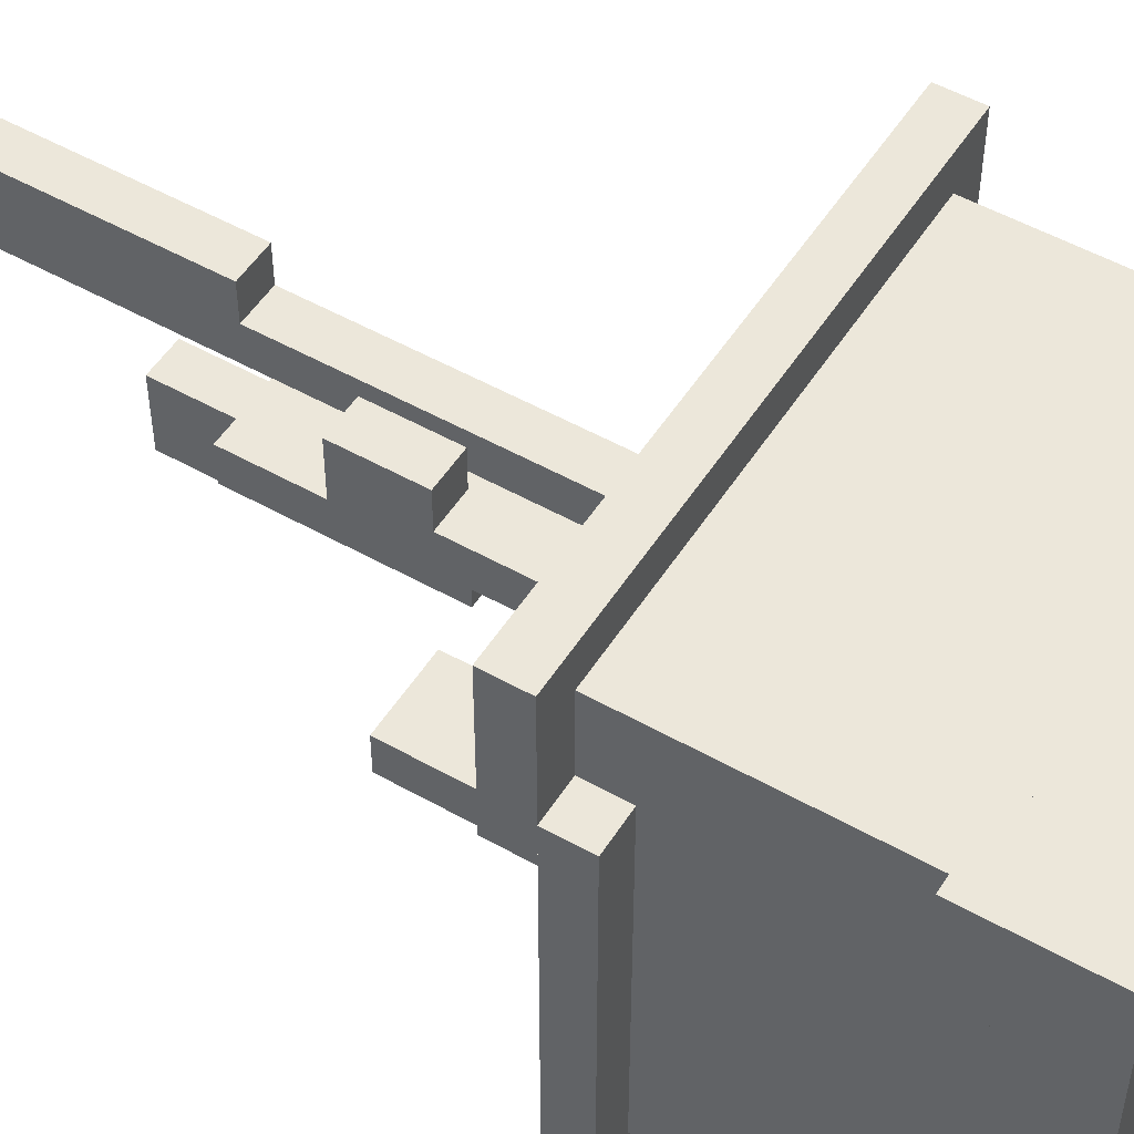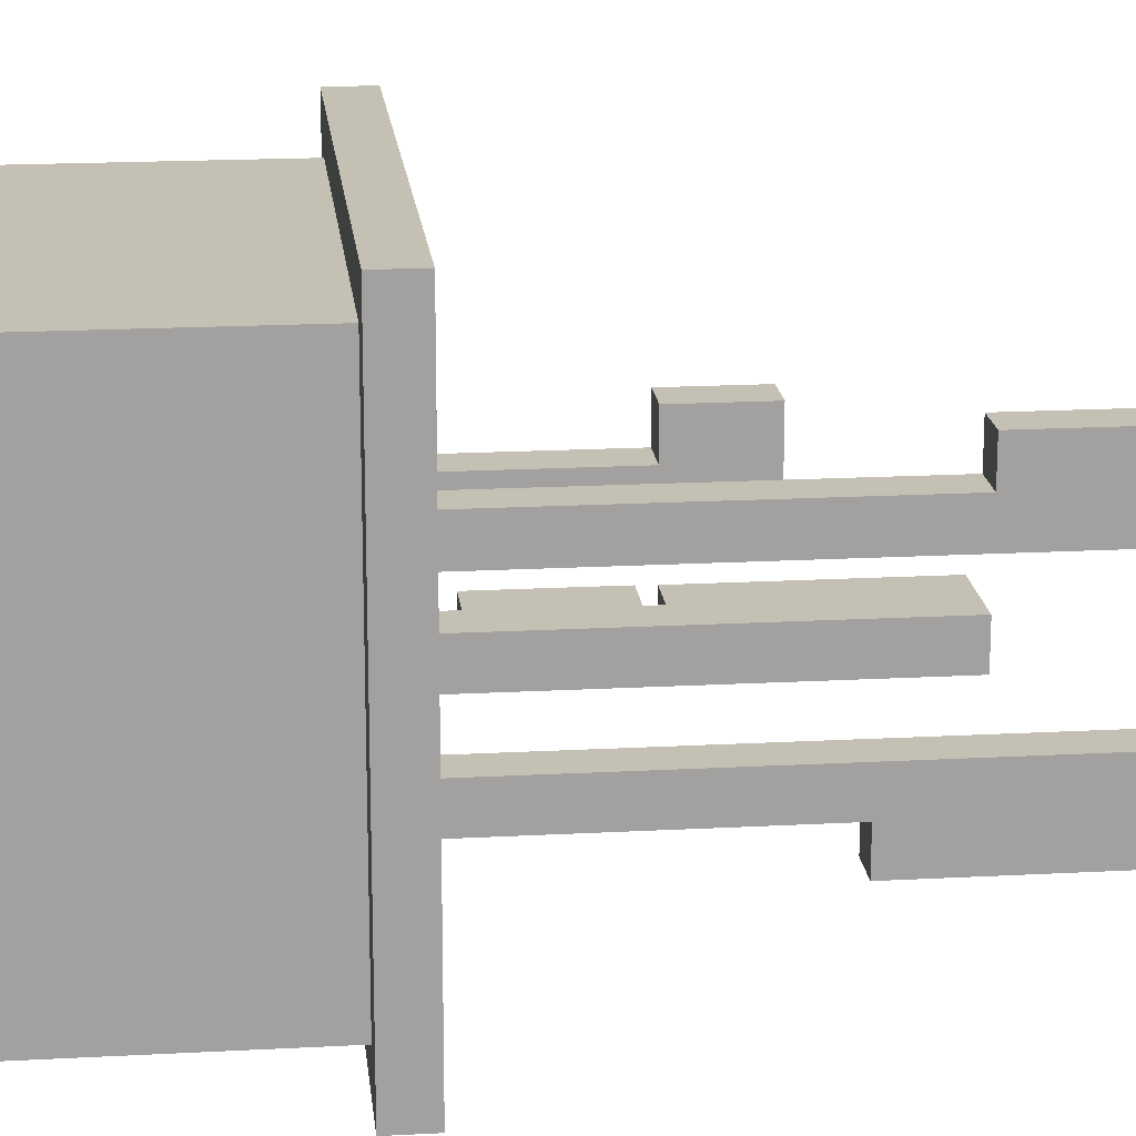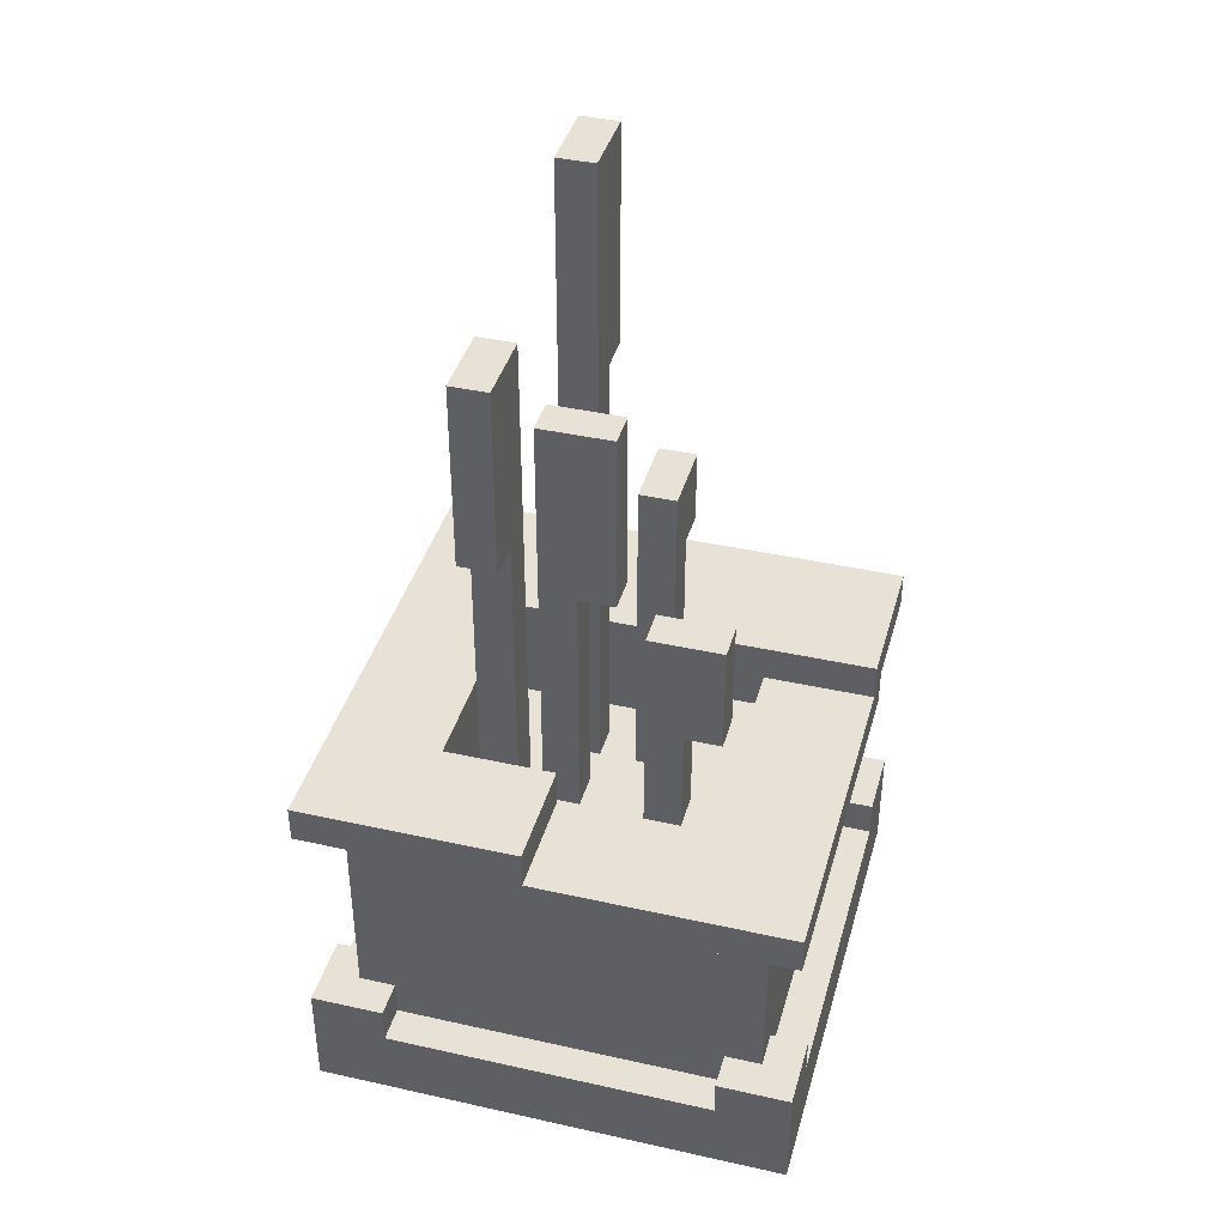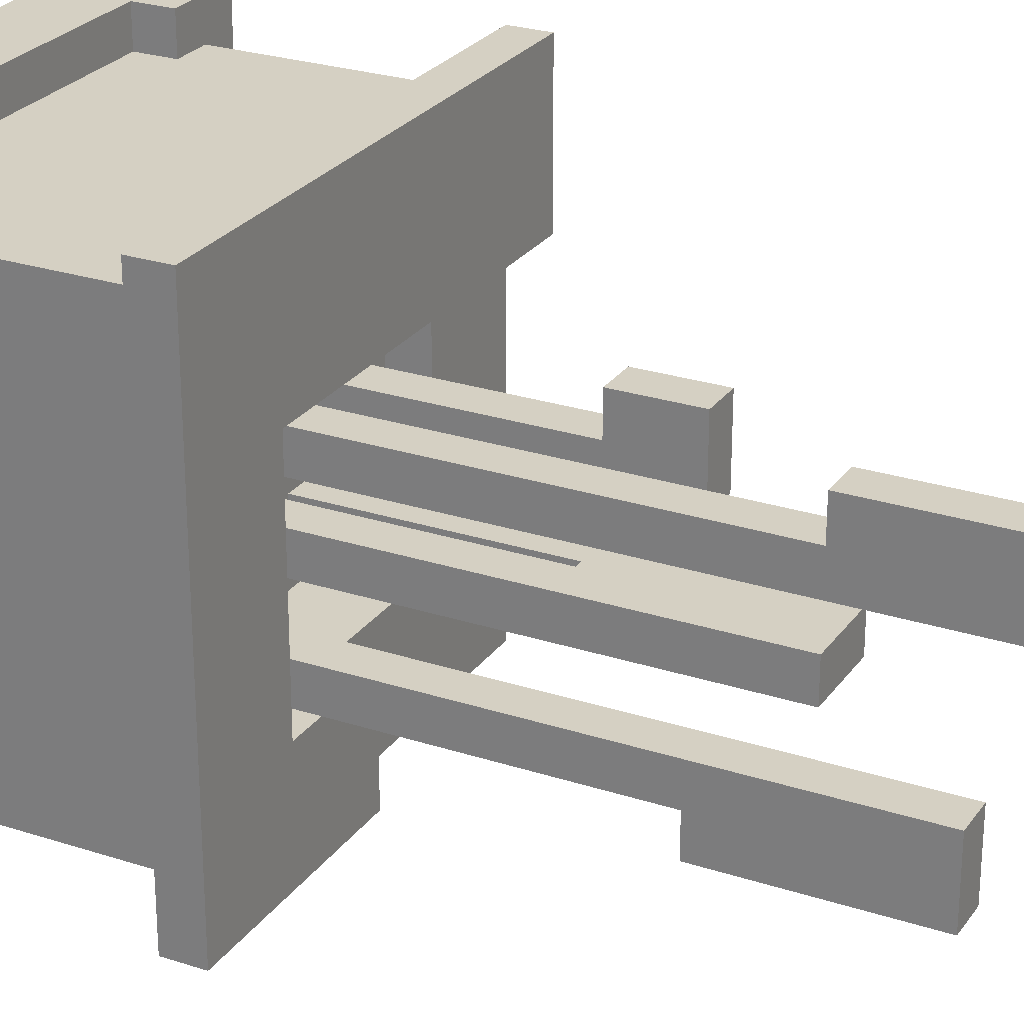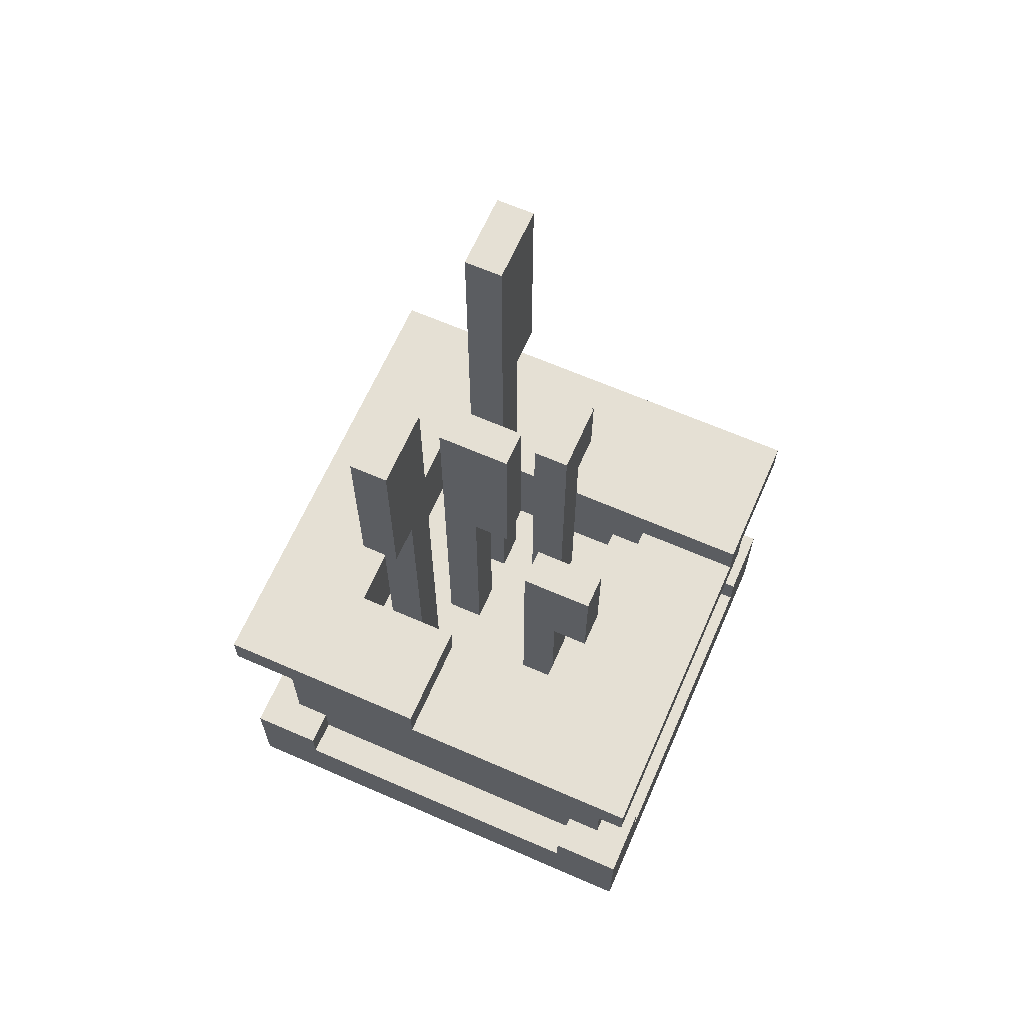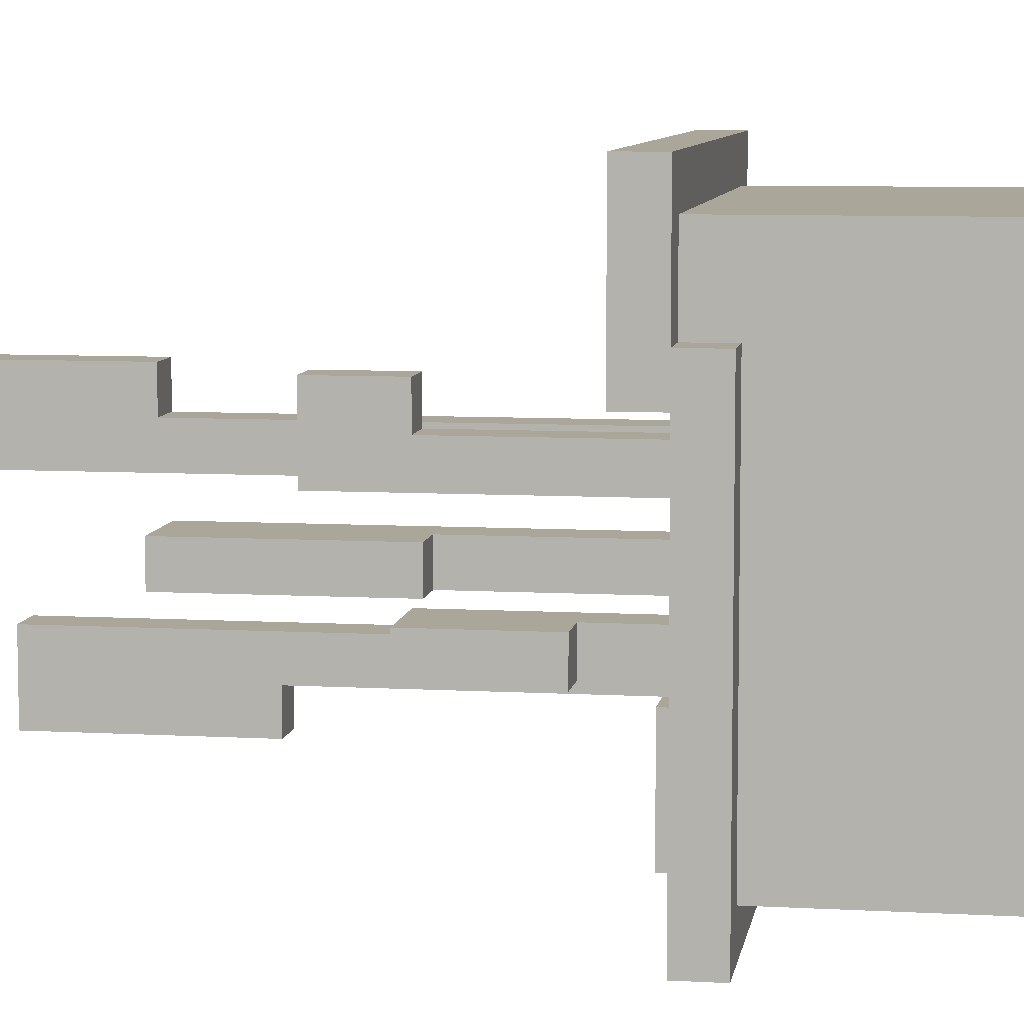
<metadata>
{"format":"obj","ext":"obj","renderer":"f3d","projection":"perspective","resolution":1024,"background":"white","views":[{"elev":51.5,"azim":-58.5,"up":"+Z"},{"elev":18.2,"azim":84.0,"up":"+Z"},{"elev":40.1,"azim":-164.6,"up":"+Y"},{"elev":26.0,"azim":117.4,"up":"+Z"},{"elev":65.2,"azim":-156.3,"up":"+Y"},{"elev":7.8,"azim":-81.0,"up":"+Z"}]}
</metadata>
<code>
v 0.2 2.5 0
v 0.2 0.7 0
v 0.1 0.7 0
v 0.1 2.5 0
v 0 1.6 0
v 0 0.7 0
v -0.1 0.7 0
v -0.1 1.6 0
v 0.6 0.8 -0.6
v 0.6 0.3 -0.6
v -0.5 0.3 -0.6
v -0.5 0.8 -0.6
v 0.2 1.9 -0.2
v 0.2 1.4 -0.2
v 0 1.4 -0.2
v 0 1.9 -0.2
v 0.3 2.2 -0.5
v 0.3 1.7 -0.5
v 0.2 1.7 -0.5
v 0.2 2.2 -0.5
v 0.3 1.7 -0.4
v 0.3 1 -0.4
v 0.2 1 -0.4
v 0.2 1.7 -0.4
v 0.2 0.7 -0.2
v 0.1 0.7 -0.2
v 0.1 1.4 -0.2
v -0.1 1.4 -0.3
v -0.1 1.1 -0.3
v -0.3 1.1 -0.3
v -0.3 1.4 -0.3
v -0.1 0.7 -0.3
v -0.2 0.7 -0.3
v -0.2 1.1 -0.3
v 0.7 0.2 -0.7
v 0.7 0 -0.7
v -0.6 0 -0.7
v -0.6 0.2 -0.7
v 0.5 0.3 -0.6
v 0.5 0.2 -0.6
v -0.4 0.2 -0.6
v -0.4 0.3 -0.6
v 0.4 1 0.2
v 0.4 0.9 0.2
v -0.6 0.9 0.2
v -0.6 1 0.2
v 0.2 0.9 -0.7
v 0.2 0.8 -0.7
v -0.6 0.8 -0.7
v -0.6 0.9 -0.7
v 0.7 1 -0.7
v 0.7 0.9 -0.7
v 0.1 0.9 -0.7
v 0.1 1 -0.7
v 0.4 0.8 0.2
v -0.3 0.8 0.2
v -0.3 0.9 0.2
v 0.4 0.7 0.2
v -0.2 0.7 0.2
v -0.2 0.8 0.2
v 0.6 0.9 -0.6
v 0.2 0.8 -0.6
v 0.2 0.9 -0.6
v -0.4 0.3 -0.7
v -0.4 0.2 -0.7
v -0.6 0.3 -0.7
v 0.7 0.3 -0.7
v 0.5 0.2 -0.7
v 0.5 0.3 -0.7
v -0.5 0.3 0.4
v -0.5 0.2 0.4
v -0.6 0.2 0.4
v -0.6 0.3 0.4
v 0.7 0.3 0.4
v 0.7 0.2 0.4
v 0.6 0.2 0.4
v 0.6 0.3 0.4
v 0.2 2.2 -0.3
v 0.2 0.7 -0.3
v 0.3 0.7 -0.3
v 0.3 2.2 -0.3
v 0.1 1.9 0.1
v 0.1 0.7 0.1
v 0.2 0.7 0.1
v 0.2 1.9 0.1
v -0.5 0.9 0.5
v -0.5 0.3 0.5
v 0.6 0.3 0.5
v 0.6 0.9 0.5
v 0 1.9 -0.1
v 0 1.4 -0.1
v 0.2 1.4 -0.1
v 0.2 1.9 -0.1
v 0.1 1.4 -0.1
v 0.1 0.7 -0.1
v 0.2 0.7 -0.1
v -0.1 1.4 0.1
v -0.1 0.7 0.1
v 0 0.7 0.1
v 0 1.4 0.1
v 0.1 2.5 0.2
v 0.1 1.9 0.2
v 0.2 1.9 0.2
v 0.2 2.5 0.2
v -0.3 1.4 -0.2
v -0.3 1.1 -0.2
v -0.1 1.1 -0.2
v -0.1 1.4 -0.2
v 0.3 0.7 -0.4
v 0.4 0.7 -0.4
v 0.4 1 -0.4
v -0.2 1.1 -0.2
v -0.2 0.7 -0.2
v -0.1 0.7 -0.2
v -0.6 0.2 0.6
v -0.6 0 0.6
v 0.7 0 0.6
v 0.7 0.2 0.6
v -0.1 1.6 0.2
v -0.1 1.4 0.2
v 0 1.4 0.2
v 0 1.6 0.2
v -0.4 0.3 0.5
v -0.4 0.2 0.5
v 0.5 0.2 0.5
v 0.5 0.3 0.5
v -0.6 1 0.6
v -0.6 0.9 0.6
v 0.7 0.9 0.6
v 0.7 1 0.6
v -0.3 0.9 -0.4
v -0.3 0.8 -0.4
v 0.2 0.8 -0.4
v 0.2 0.9 -0.4
v -0.2 0.8 -0.4
v -0.2 0.7 -0.4
v 0.2 0.7 -0.4
v -0.6 0.3 0.6
v -0.4 0.2 0.6
v -0.4 0.3 0.6
v 0.5 0.3 0.6
v 0.5 0.2 0.6
v 0.7 0.3 0.6
v -0.6 0.3 -0.5
v -0.6 0.2 -0.5
v -0.5 0.2 -0.5
v -0.5 0.3 -0.5
v 0.6 0.3 -0.5
v 0.6 0.2 -0.5
v 0.7 0.2 -0.5
v 0.7 0.3 -0.5
v 0.1 1 -0.4
v 0.1 0.9 -0.4
v -0.6 0.9 0.3
v -0.6 0.8 0.3
v -0.5 0.8 0.3
v -0.5 0.9 0.3
v 0.2 1.7 -0.3
v 0.1 1.9 0
v -0.5 0.8 0.5
v -0.1 1.4 0
v -0.2 0.8 -0.3
v -0.2 0.8 -0.2
v 0.3 1.7 -0.3
v 0.2 1.9 0
v 0 1.4 0
v -0.6 0.9 -0.4
v 0.7 1 0.2
v 0.7 1 -0.4
v 0.4 0.7 -0.2
v 0.4 0.7 -0.3
v -0.2 0.7 -0.1
v -0.2 0.7 0
v 0.4 0.7 0
v 0.4 0.7 -0.1
v -0.2 0.7 0.1
v 0.4 0.7 0.1
v -0.6 0.3 -0.6
v 0.7 0.3 -0.6
v -0.6 0.3 0.5
v 0.7 0.3 0.5
v -0.6 0.8 -0.6
v 0.7 0.9 -0.6
v 0.7 0.9 0.5
v -0.6 0.9 0.5
g cyan_coral_short
f 1 2 3 4
f 78 79 80 81
f 116 37 36 117
f 85 84 2 165
f 159 3 83 82
f 93 96 25 13
f 82 83 84 85
f 89 61 183 184
f 24 137 79 158
f 164 80 109 21
f 145 72 71 146
f 5 6 7 8
f 149 76 75 150
f 155 182 12 156
f 94 95 96 92
f 97 98 99 100
f 161 7 98 97
f 21 22 23 24
f 14 25 26 27
f 108 114 32 28
f 100 99 6 166
f 27 26 95 94
f 89 88 10 61
f 86 87 88 89
f 111 43 168 169
f 167 45 57 131
f 4 159 102 101
f 104 103 165 1
f 132 56 60 135
f 101 102 103 104
f 12 11 87 160
f 9 10 11 12
f 81 164 18 17
f 90 91 92 93
f 20 19 158 78
f 13 14 15 16
f 16 15 91 90
f 17 18 19 20
f 46 127 130 168
f 29 32 33 34
f 112 113 114 107
f 50 167 153 53
f 54 152 169 51
f 111 110 58 43
f 28 29 30 31
f 105 106 107 108
f 34 162 163 112
f 31 30 106 105
f 22 109 110 111
f 35 36 37 38
f 118 117 36 35
f 115 116 117 118
f 38 37 116 115
f 122 121 166 5
f 8 161 120 119
f 8 119 122 5
f 20 78 81 17
f 185 154 157 86
f 119 120 121 122
f 4 101 104 1
f 127 128 129 130
f 128 185 184 129
f 130 129 52 51
f 43 44 45 46
f 50 49 155 154
f 124 139 142 125
f 147 146 71 70
f 65 41 40 68
f 39 40 41 42
f 77 76 149 148
f 123 124 125 126
f 47 48 49 50
f 182 49 48 62
f 44 55 56 57
f 51 52 53 54
f 176 59 58 177
f 172 173 174 175
f 57 56 132 131
f 55 58 59 60
f 32 114 170 171
f 131 132 133 134
f 63 47 52 183
f 136 33 79 137
f 135 136 137 133
f 61 9 62 63
f 46 45 128 127
f 60 59 113 163
f 113 172 95 26
f 54 53 153 152
f 16 90 93 13
f 31 105 108 28
f 25 96 175 170
f 126 141 143 181
f 64 65 38 66
f 2 84 177 174
f 180 138 140 123
f 73 72 115 138
f 67 35 68 69
f 151 150 35 67
f 66 38 145 144
f 157 156 160 86
f 143 118 75 74
f 138 115 139 140
f 69 39 179 67
f 66 178 42 64
f 141 142 118 143
f 74 75 76 77
f 70 71 72 73
f 6 99 83 3
f 73 180 87 70
f 173 176 98 7
f 10 148 151 179
f 109 80 171 110
f 77 88 181 74
f 120 97 100 121
f 102 82 85 103
f 91 15 27 94
f 24 19 18 21
f 106 30 34 112
f 154 155 156 157
f 69 68 40 39
f 152 153 134 23
f 144 145 146 147
f 148 149 150 151
f 126 125 142 141
f 140 139 124 123
f 178 144 147 11
f 162 33 136 135
f 42 41 65 64
f 63 62 48 47

</code>
